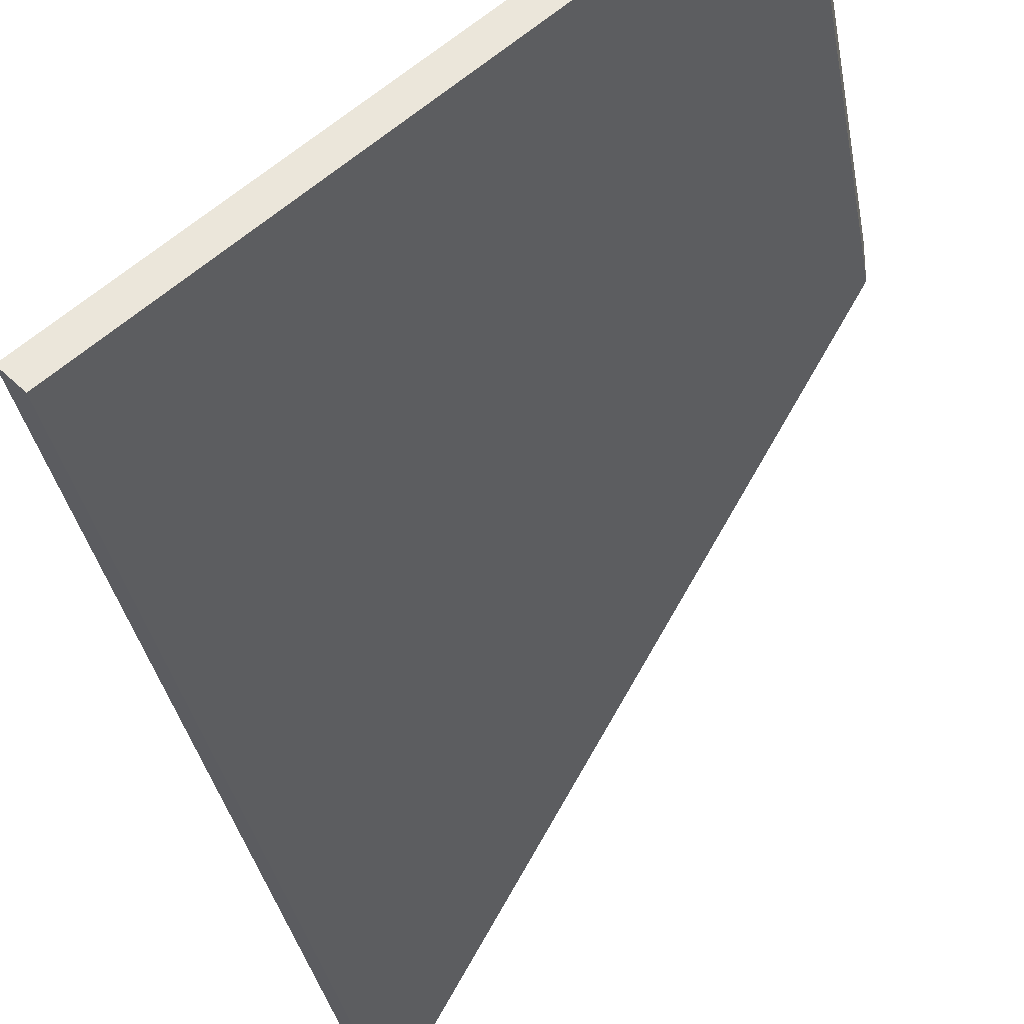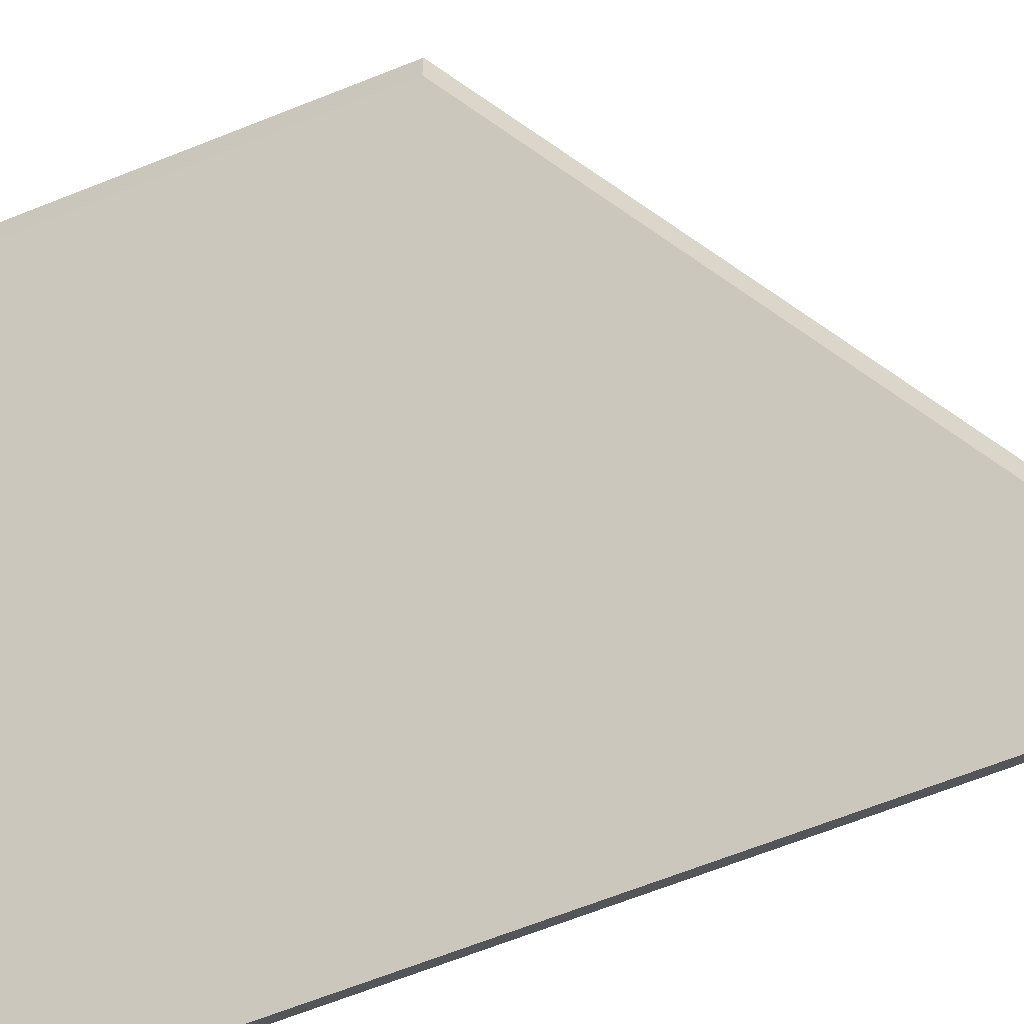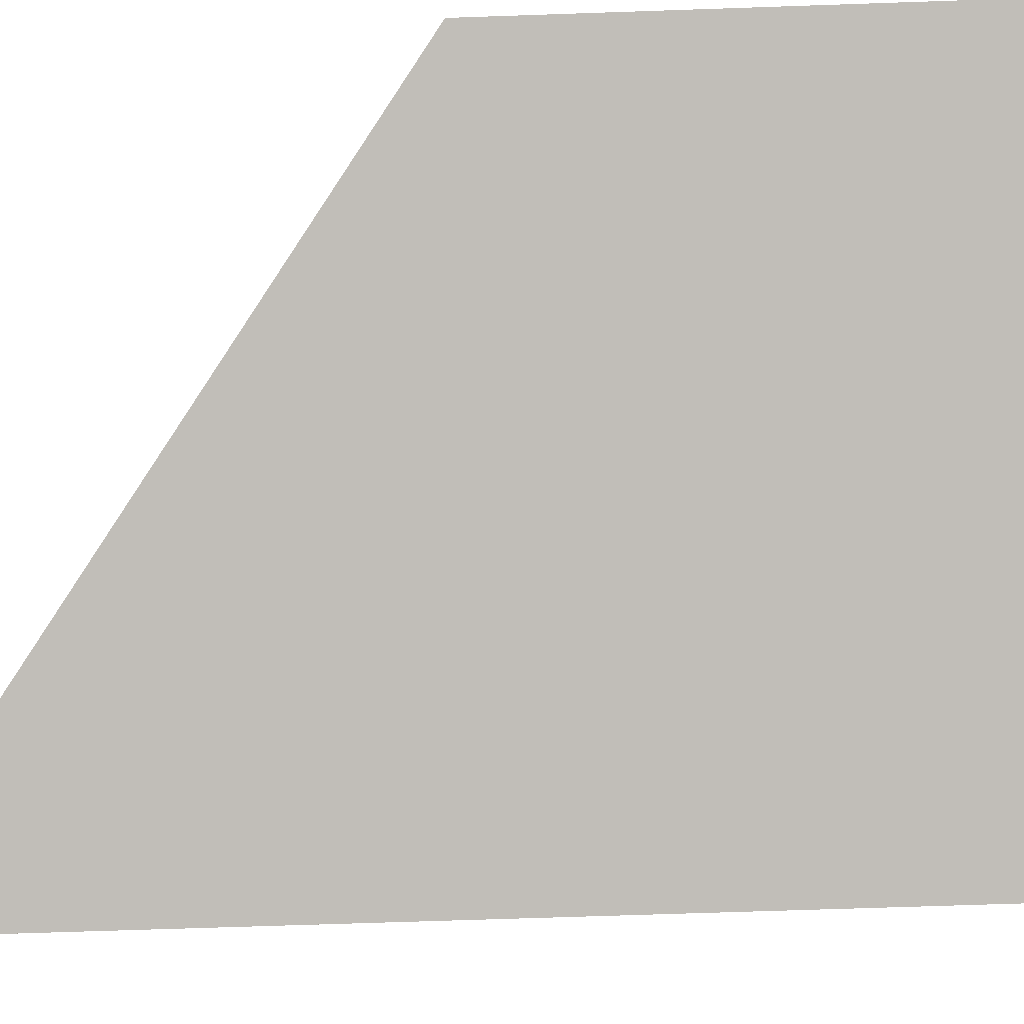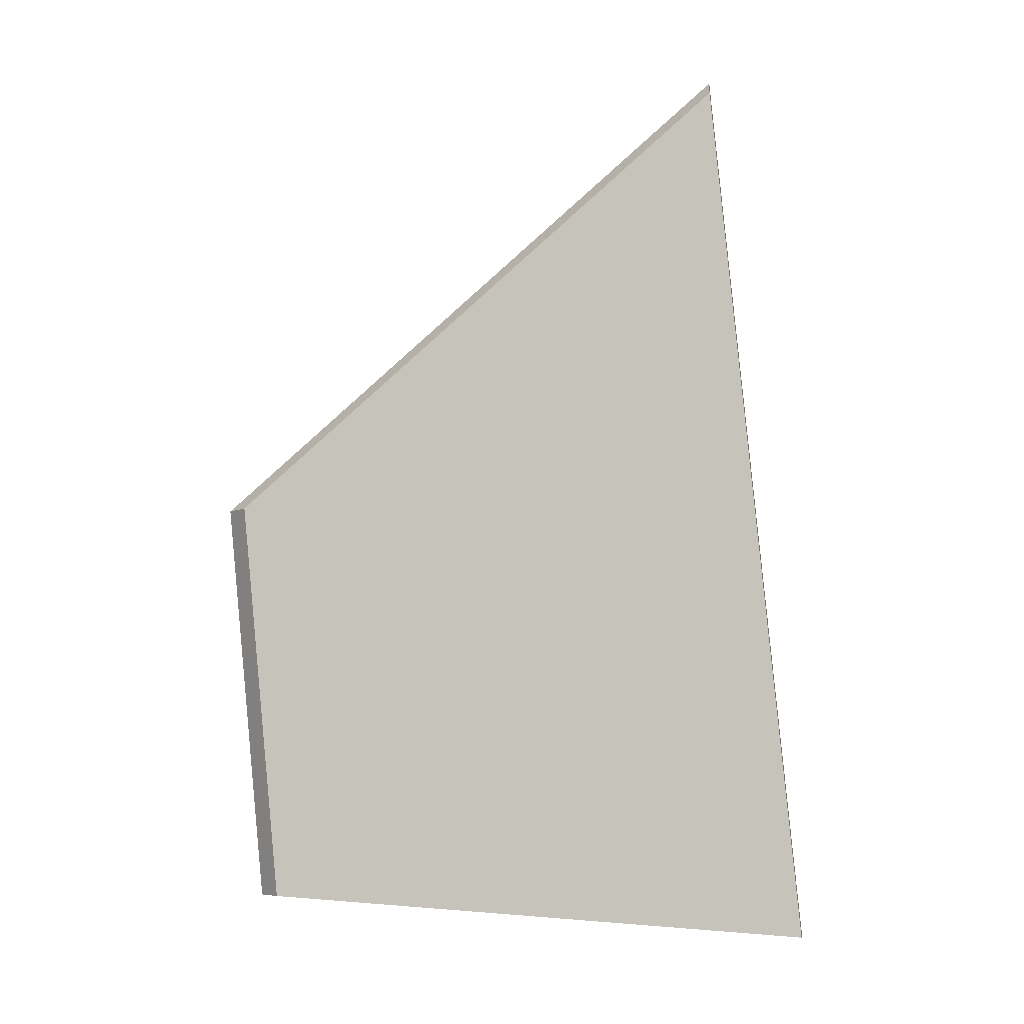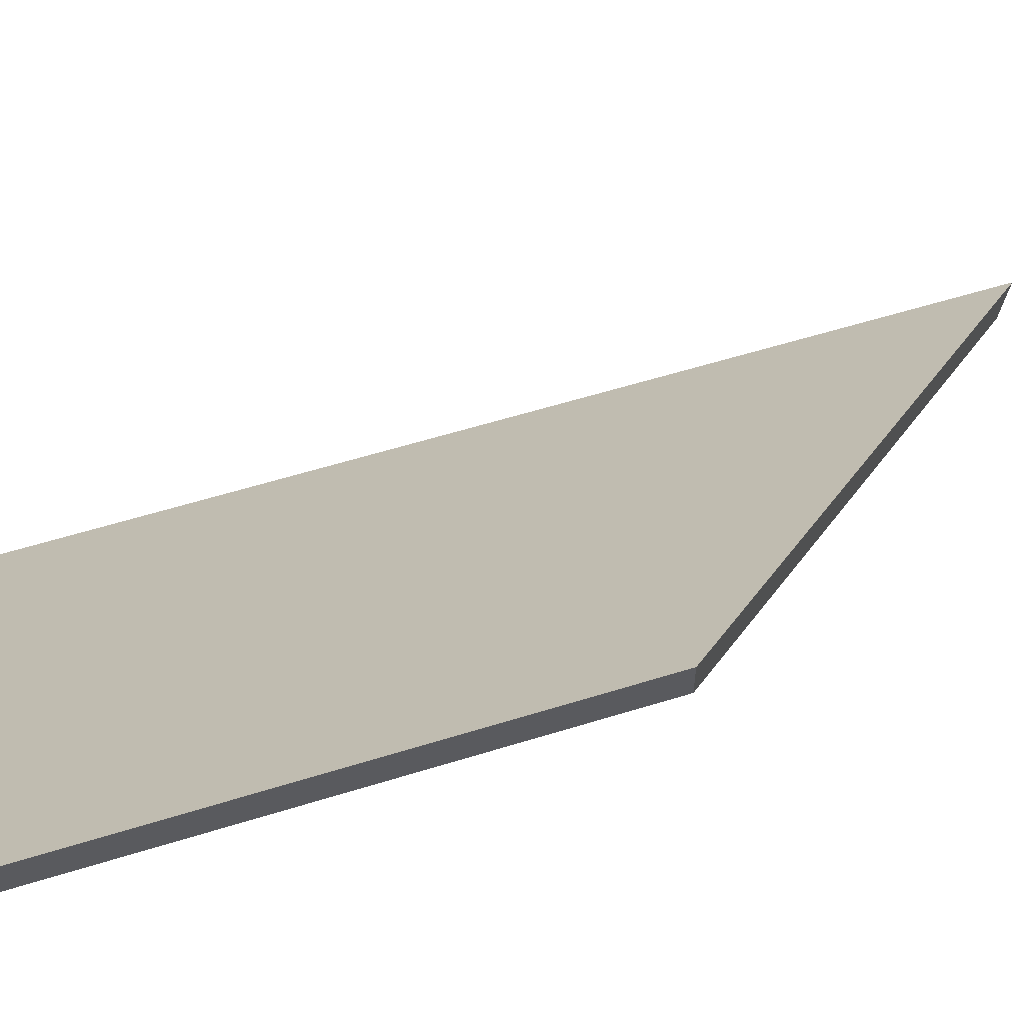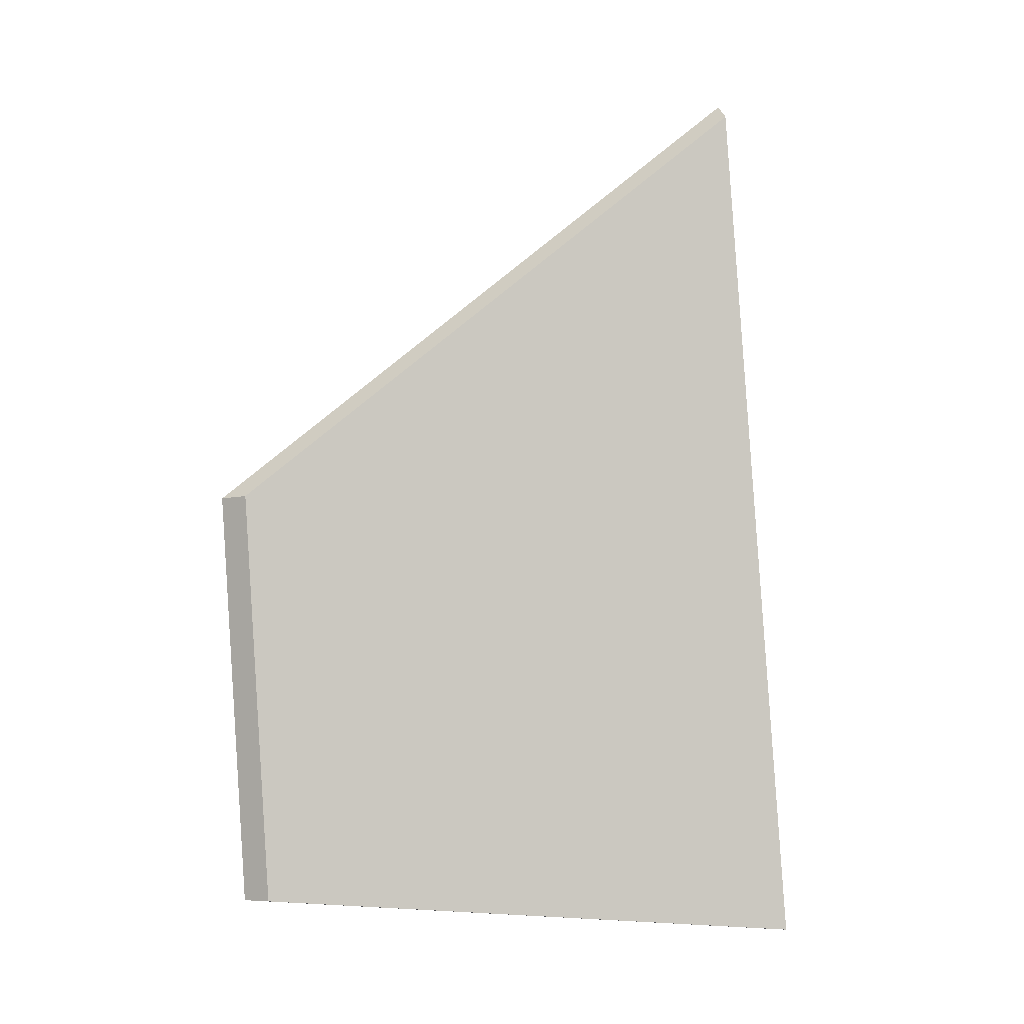
<metadata>
{"format":"obj","ext":"obj","renderer":"f3d","projection":"perspective","resolution":1024,"background":"white","views":[{"elev":-32.6,"azim":-177.4,"up":"+Y"},{"elev":-62.2,"azim":-74.4,"up":"+Y"},{"elev":49.2,"azim":80.8,"up":"+Y"},{"elev":-7.5,"azim":-35.7,"up":"+Z"},{"elev":61.5,"azim":-114.4,"up":"+Y"},{"elev":-7.5,"azim":-55.2,"up":"+Z"}]}
</metadata>
<code>
v -7.309 0.1819 -4.199
v -7.317 0.1819 -4.128
v -7.345 0.2132 -4.162
v -7.341 0.2134 -4.196
v -7.345 0.2158 -4.162
v -7.345 0.2132 -4.162
v -7.317 0.1819 -4.128
v -7.316 0.1832 -4.126
v -7.341 0.2161 -4.196
v -7.341 0.2134 -4.196
v -7.345 0.2132 -4.162
v -7.345 0.2158 -4.162
v -7.316 0.1832 -4.126
v -7.317 0.1819 -4.128
v -7.309 0.1819 -4.199
v -7.307 0.1832 -4.199
v -7.307 0.1832 -4.199
v -7.309 0.1819 -4.199
v -7.341 0.2134 -4.196
v -7.341 0.2161 -4.196
v -7.341 0.2161 -4.196
v -7.345 0.2158 -4.162
v -7.316 0.1832 -4.126
v -7.307 0.1832 -4.199
f 1 2 3
f 1 3 4
f 5 6 7
f 5 7 8
f 9 10 11
f 9 11 12
f 13 14 15
f 13 15 16
f 17 18 19
f 17 19 20
f 21 22 23
f 21 23 24

</code>
